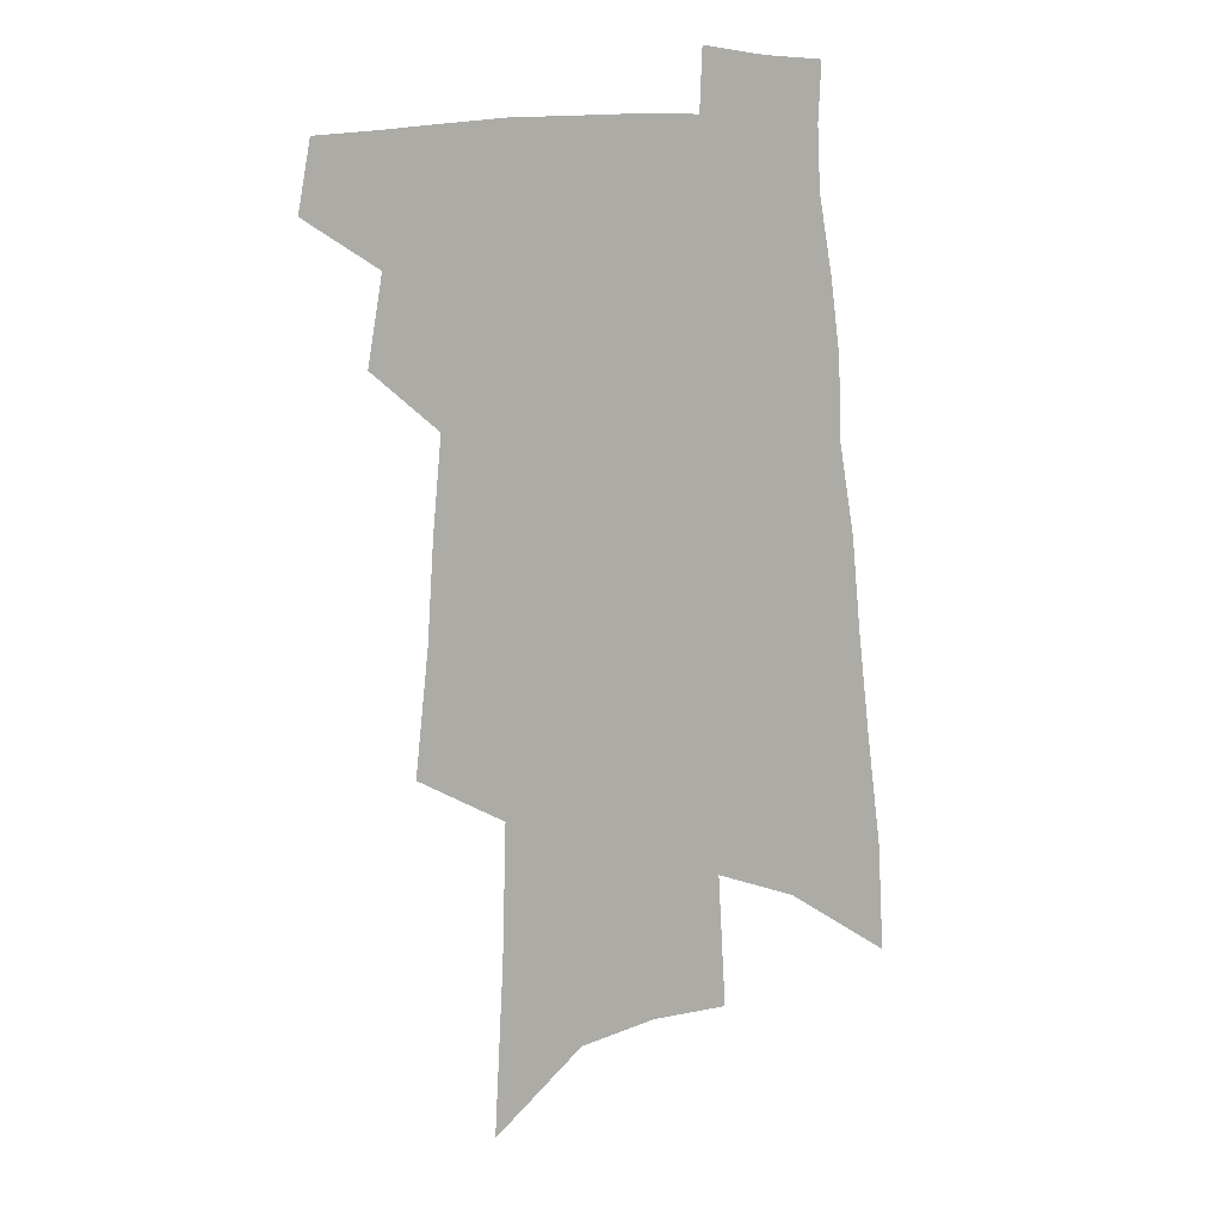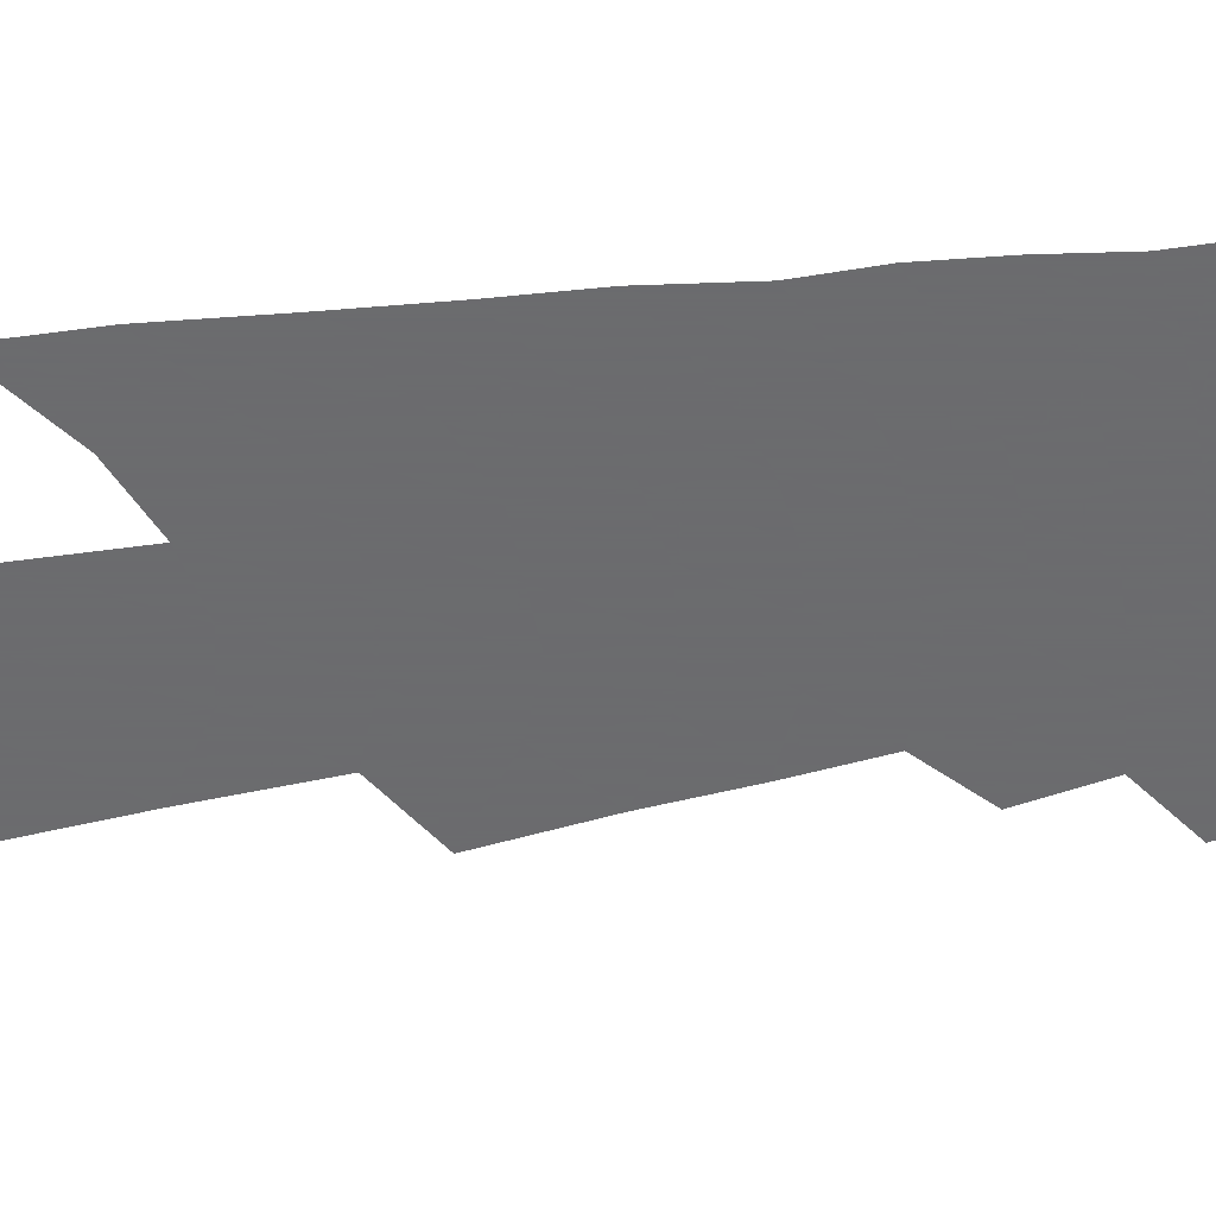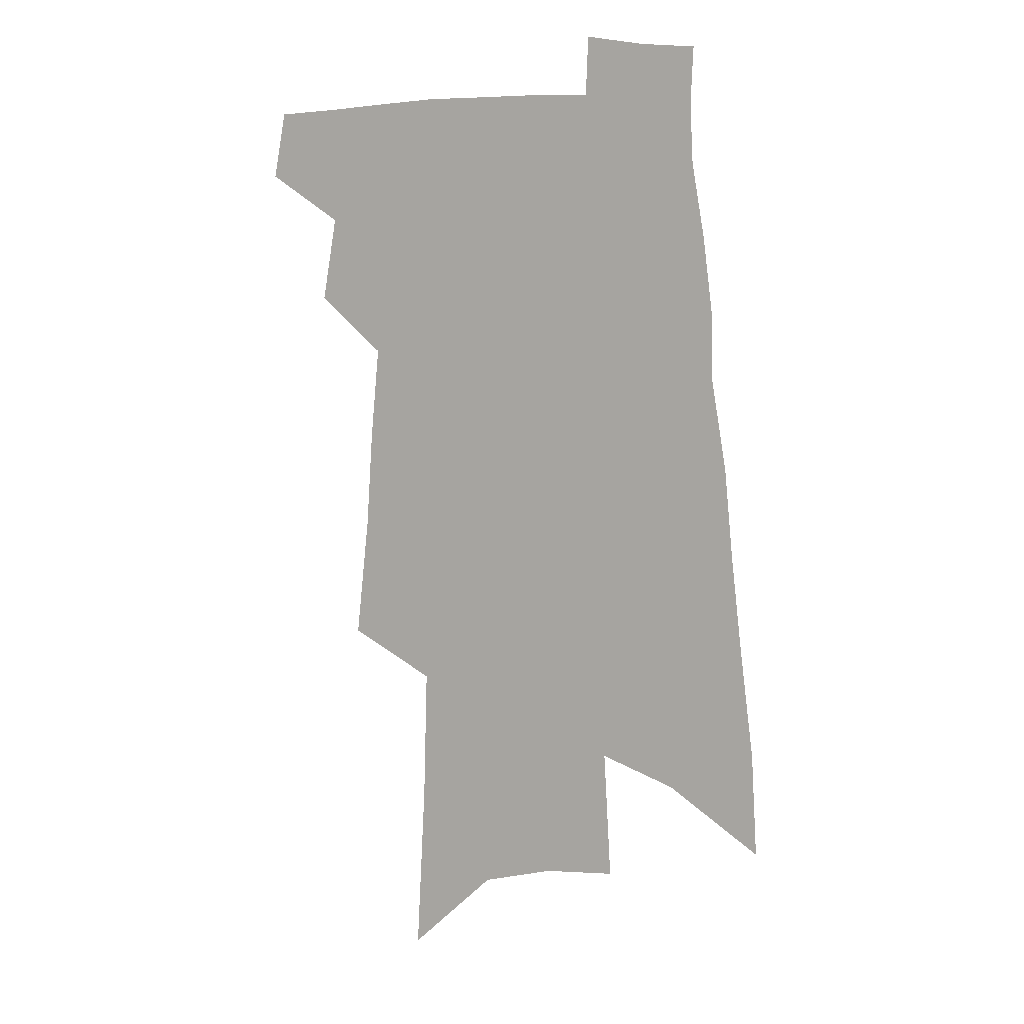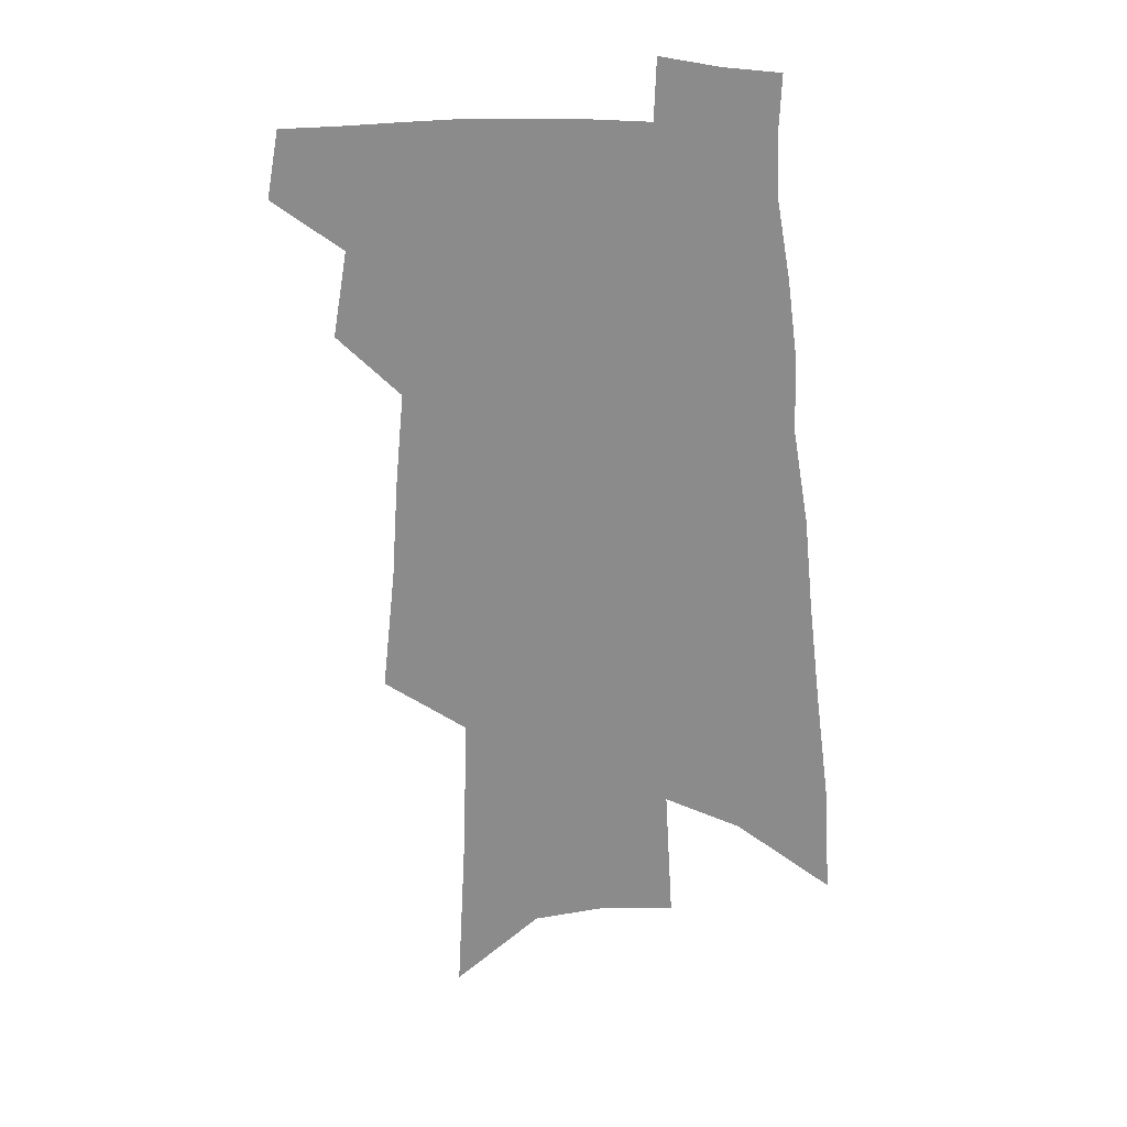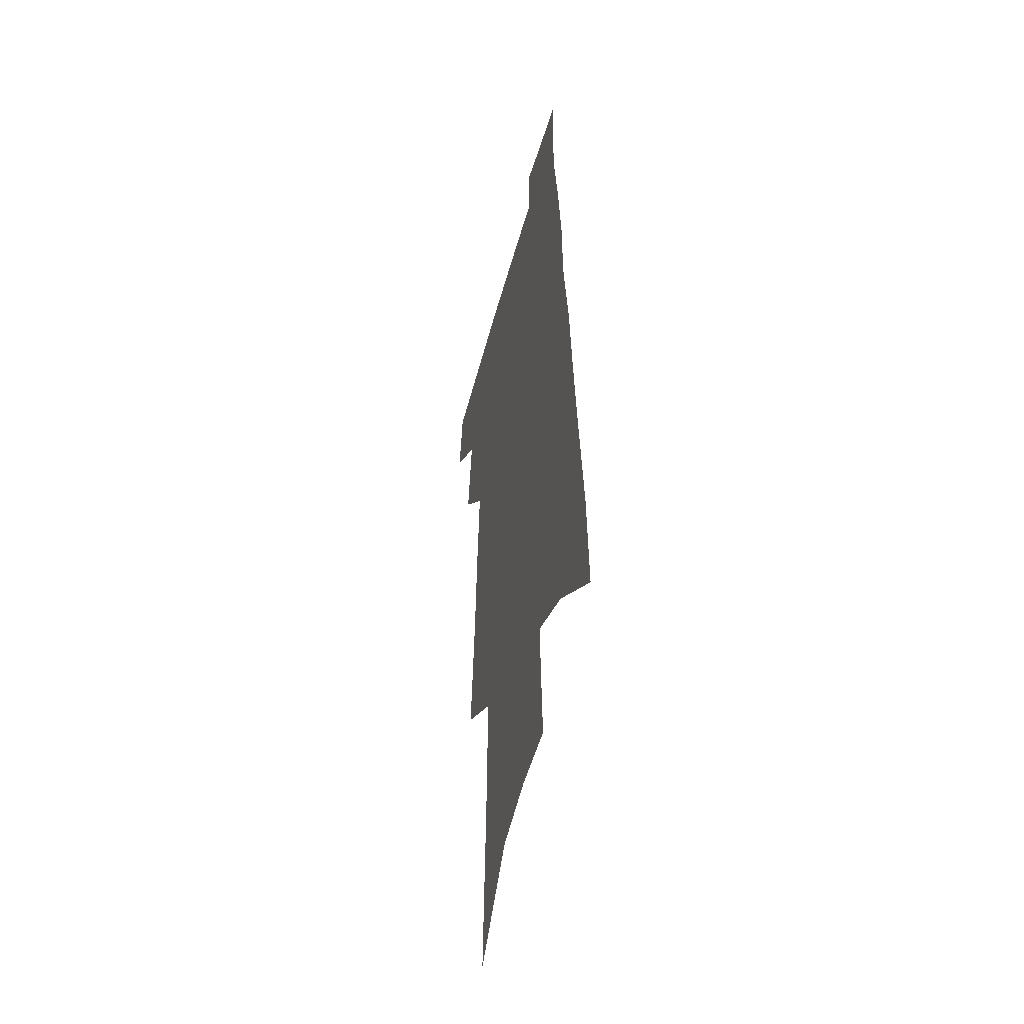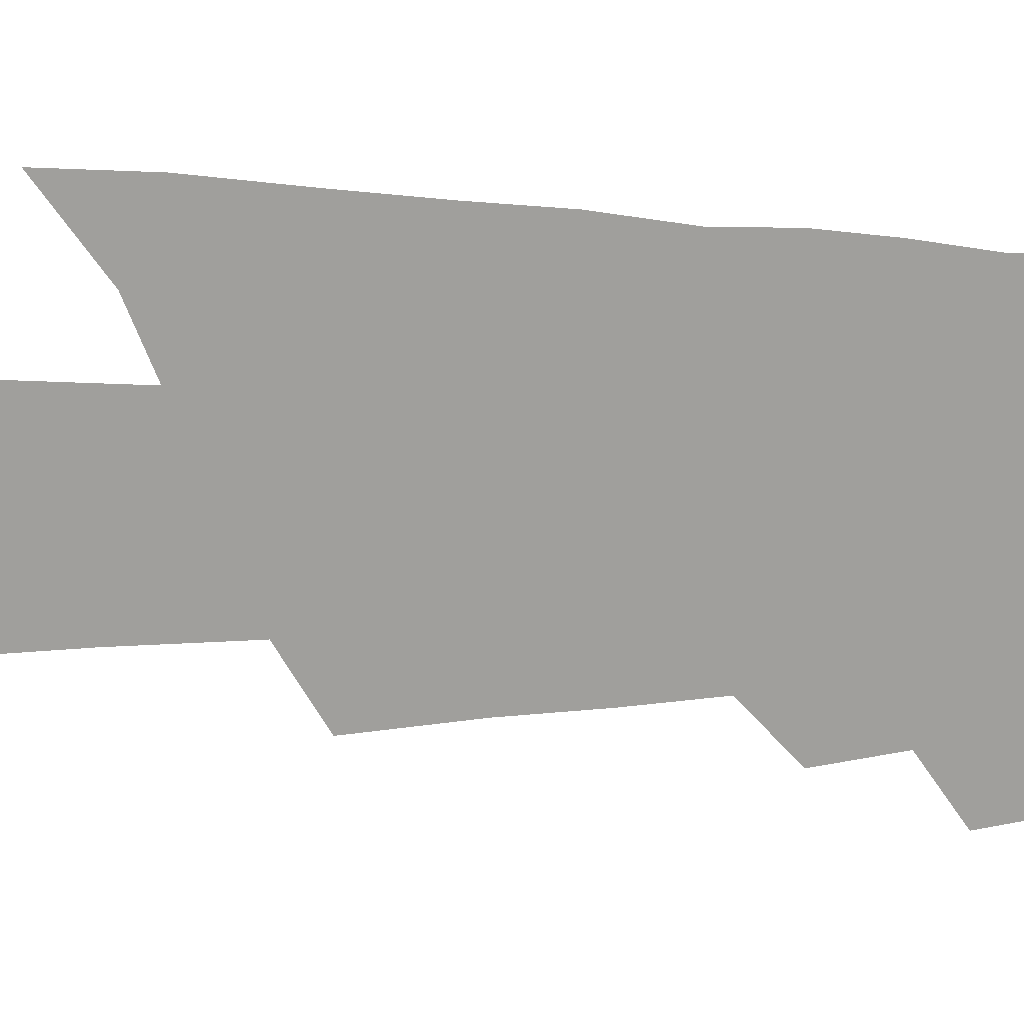
<metadata>
{"format":"obj","ext":"obj","renderer":"f3d","projection":"perspective","resolution":1024,"background":"white","views":[{"elev":12.8,"azim":-17.0,"up":"+Y"},{"elev":-53.5,"azim":101.5,"up":"+Z"},{"elev":9.1,"azim":19.4,"up":"+Y"},{"elev":25.1,"azim":6.1,"up":"+Y"},{"elev":-45.2,"azim":75.7,"up":"+Y"},{"elev":-71.2,"azim":91.2,"up":"+Z"}]}
</metadata>
<code>
v 519.5 436.9 0
v 523.8 460.8 0
v 539.9 389.5 0
v 544.9 419.9 0
v 545.5 441.9 0
v 544.4 462.3 0
v 552.7 256.4 0
v 557.3 300.6 0
v 559.6 336 0
v 562.6 369.2 0
v 563.6 395.4 0
v 566.8 422.6 0
v 566.6 443.6 0
v 564.7 464.1 0
v 577.6 128.7 0
v 580.8 191.5 0
v 582.2 239.8 0
v 583.3 280.6 0
v 584.7 317.3 0
v 585.2 348.1 0
v 586.3 376.9 0
v 587.5 403 0
v 587.8 424.9 0
v 587.8 445.2 0
v 585.4 465.8 0
v 608 158.1 0
v 608 211.4 0
v 607 250.7 0
v 607.2 290.8 0
v 606.9 322.6 0
v 606.9 352.4 0
v 607.1 379.7 0
v 607.6 404.9 0
v 607.5 425.7 0
v 607.4 446.2 0
v 606.5 466.3 0
v 633.7 164.8 0
v 632.1 217.9 0
v 630.3 256.9 0
v 629.2 290.9 0
v 628.3 325 0
v 627.7 354.6 0
v 627.2 381.4 0
v 627.1 405.4 0
v 627.2 426.4 0
v 627.3 446.8 0
v 626.8 466.8 0
v 659.2 166.5 0
v 656.5 214.1 0
v 653.7 254.7 0
v 651.3 291.2 0
v 649.9 322.2 0
v 648.7 352.3 0
v 647.5 379.3 0
v 646.8 403.9 0
v 646.7 425.9 0
v 646.7 446.9 0
v 647.4 466.5 0
v 648.2 487.7 0
v 683.3 204.2 0
v 679.5 245 0
v 676 282.4 0
v 672.4 317.2 0
v 672.1 344.9 0
v 669.4 374.3 0
v 668 399.7 0
v 666.9 423.6 0
v 666.1 446 0
v 666.7 465.5 0
v 668.8 484.6 0
v 717.2 180.8 0
v 714.9 219.4 0
v 709.9 259.5 0
v 705.8 295.9 0
v 702.7 328.2 0
v 697.2 361.7 0
v 696.5 387.6 0
v 693.1 414.5 0
v 688.5 441.5 0
v 687.4 463.3 0
v 688.3 483.2 0
f 4 5 1
f 1 5 2
f 5 6 2
f 10 11 3
f 3 11 4
f 11 12 4
f 4 12 5
f 12 13 5
f 5 13 6
f 13 14 6
f 17 18 7
f 7 18 8
f 18 19 8
f 8 19 9
f 19 20 9
f 9 20 10
f 20 21 10
f 10 21 11
f 21 22 11
f 11 22 12
f 22 23 12
f 12 23 13
f 23 24 13
f 13 24 14
f 24 25 14
f 15 26 16
f 26 27 16
f 16 27 17
f 27 28 17
f 17 28 18
f 28 29 18
f 18 29 19
f 29 30 19
f 19 30 20
f 30 31 20
f 20 31 21
f 31 32 21
f 21 32 22
f 32 33 22
f 22 33 23
f 33 34 23
f 23 34 24
f 34 35 24
f 24 35 25
f 35 36 25
f 26 37 27
f 37 38 27
f 27 38 28
f 38 39 28
f 28 39 29
f 39 40 29
f 29 40 30
f 40 41 30
f 30 41 31
f 41 42 31
f 31 42 32
f 42 43 32
f 32 43 33
f 43 44 33
f 33 44 34
f 44 45 34
f 34 45 35
f 45 46 35
f 35 46 36
f 46 47 36
f 37 48 38
f 48 49 38
f 38 49 39
f 49 50 39
f 39 50 40
f 50 51 40
f 40 51 41
f 51 52 41
f 41 52 42
f 52 53 42
f 42 53 43
f 53 54 43
f 43 54 44
f 54 55 44
f 44 55 45
f 55 56 45
f 45 56 46
f 56 57 46
f 46 57 47
f 57 58 47
f 49 60 50
f 60 61 50
f 50 61 51
f 61 62 51
f 51 62 52
f 62 63 52
f 52 63 53
f 63 64 53
f 53 64 54
f 64 65 54
f 54 65 55
f 65 66 55
f 55 66 56
f 66 67 56
f 56 67 57
f 67 68 57
f 57 68 58
f 68 69 58
f 58 69 59
f 69 70 59
f 60 71 61
f 71 72 61
f 61 72 62
f 72 73 62
f 62 73 63
f 73 74 63
f 63 74 64
f 74 75 64
f 64 75 65
f 75 76 65
f 65 76 66
f 76 77 66
f 66 77 67
f 77 78 67
f 67 78 68
f 78 79 68
f 68 79 69
f 79 80 69
f 69 80 70
f 80 81 70

</code>
